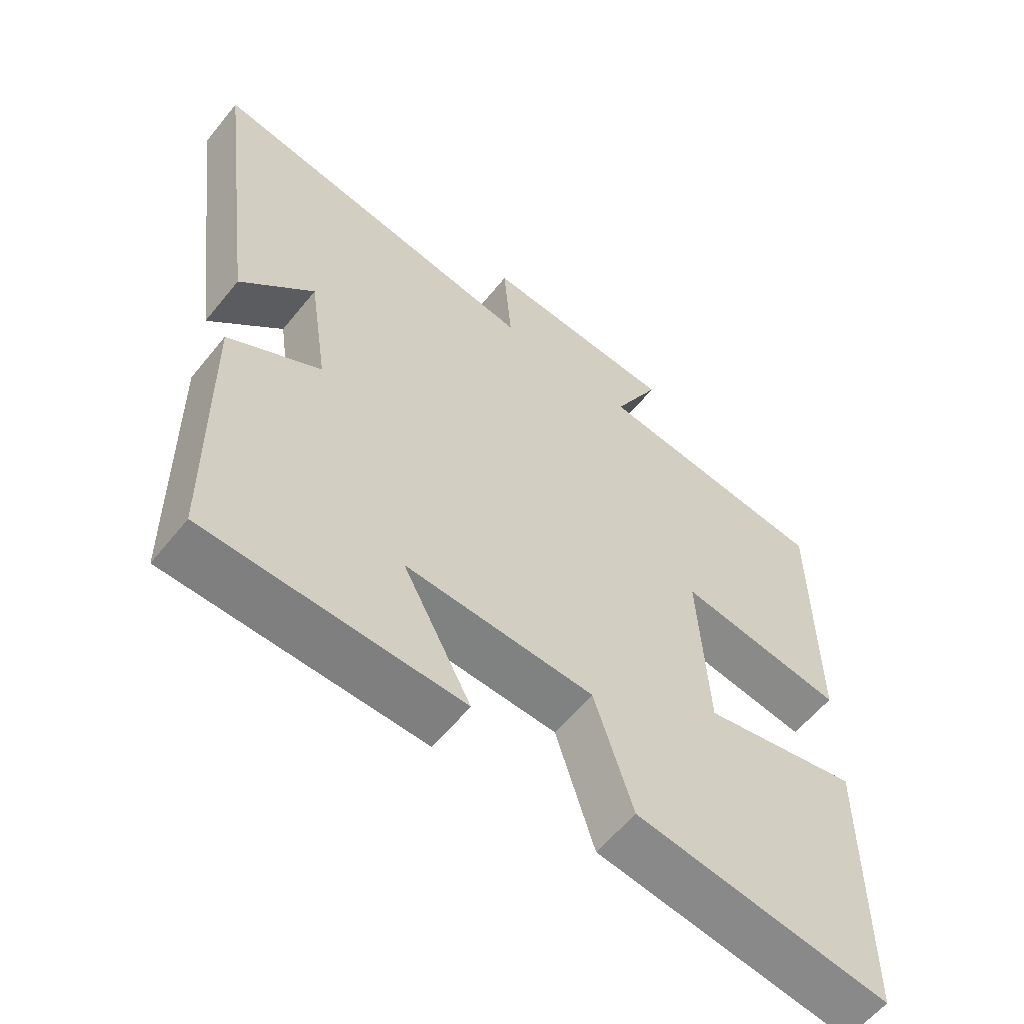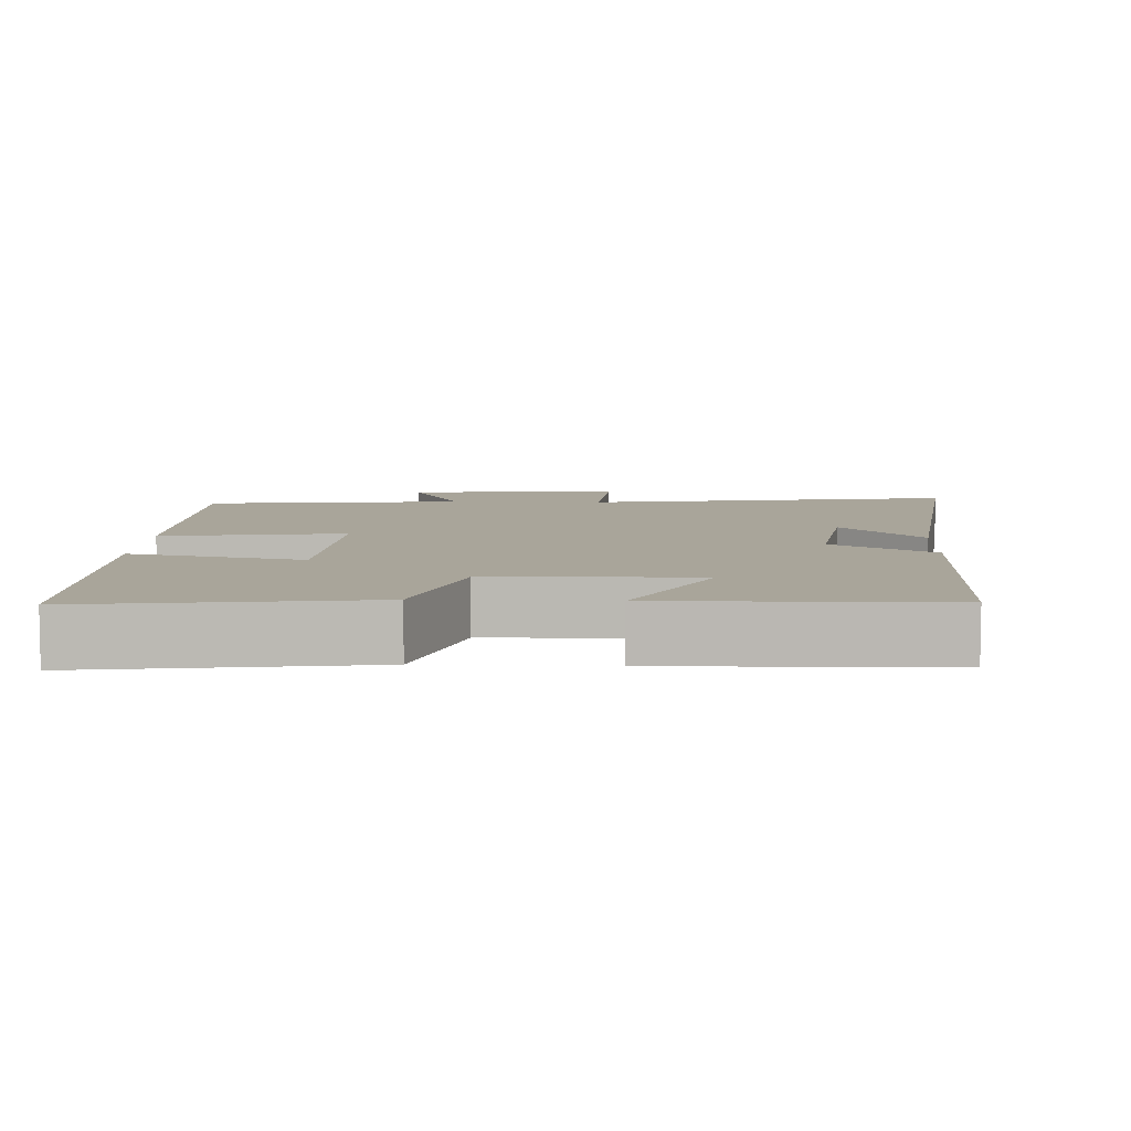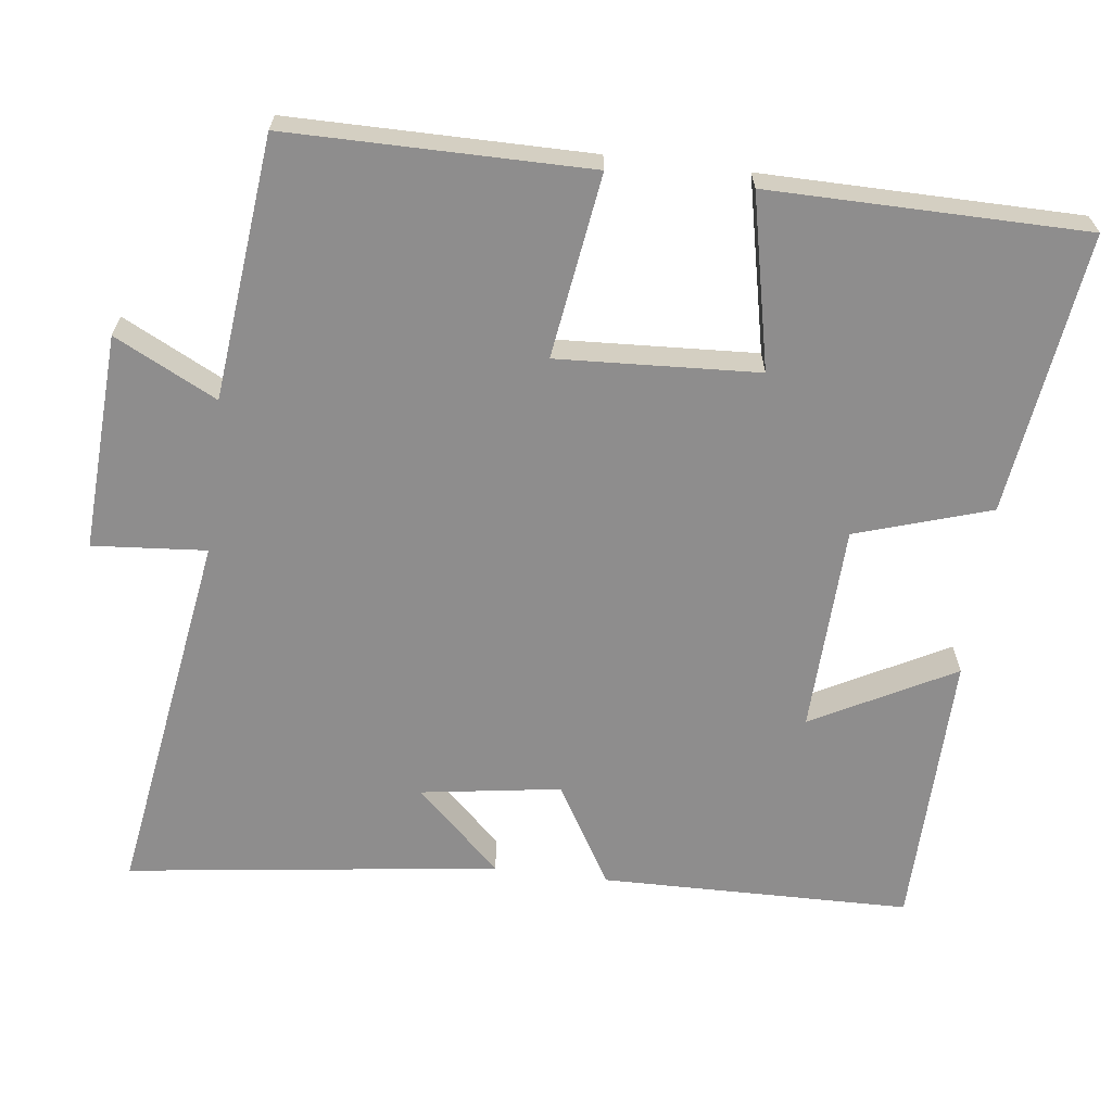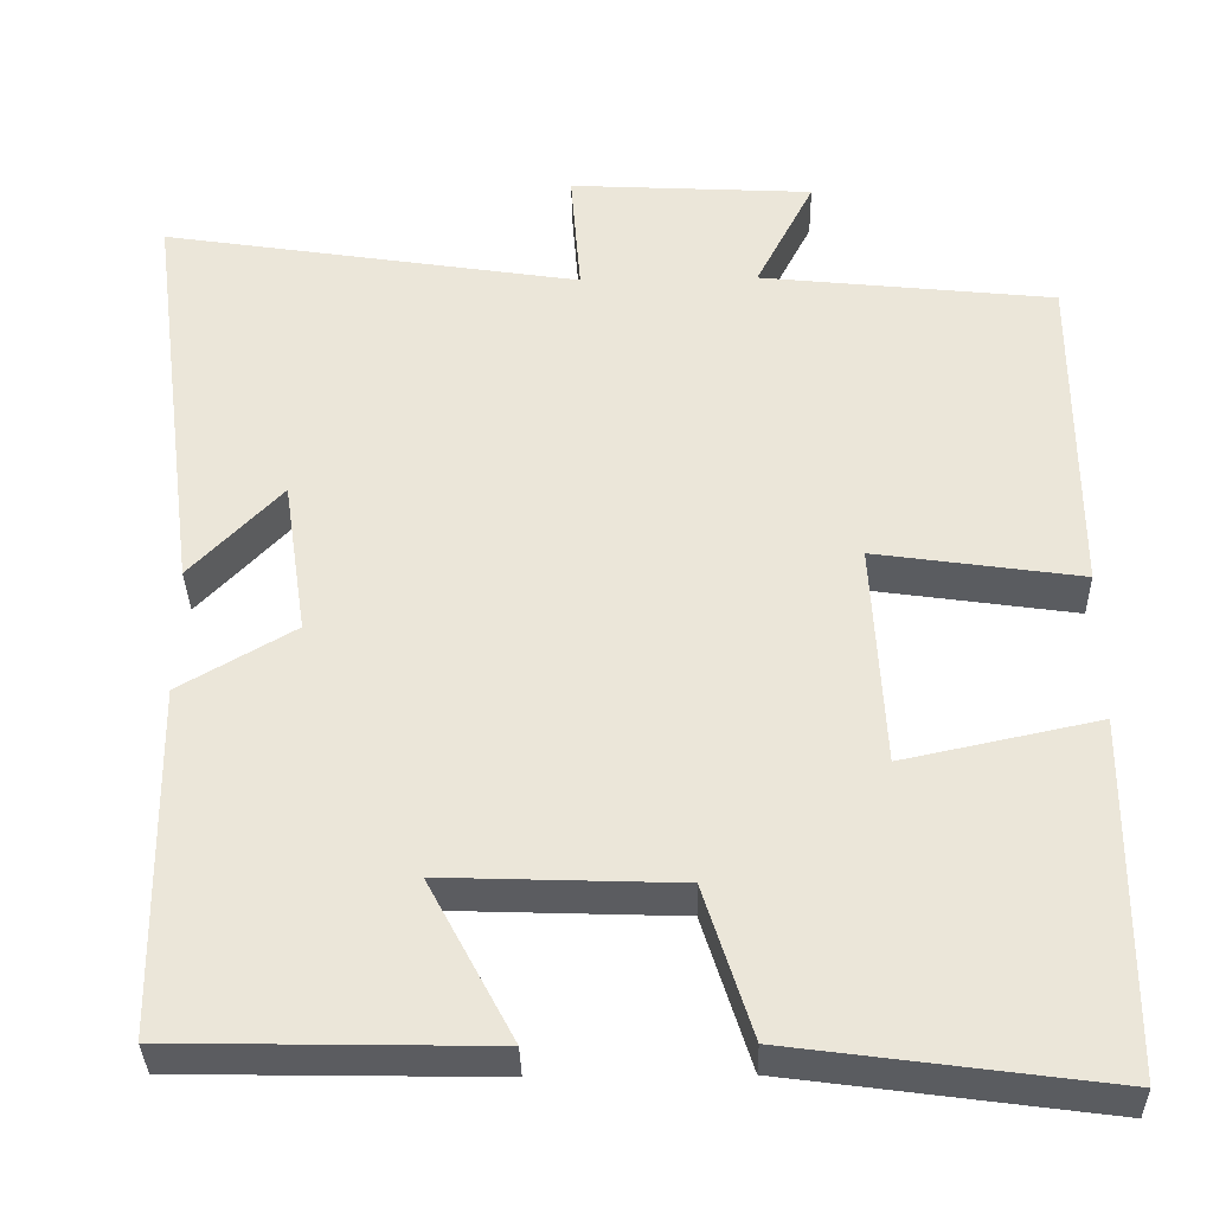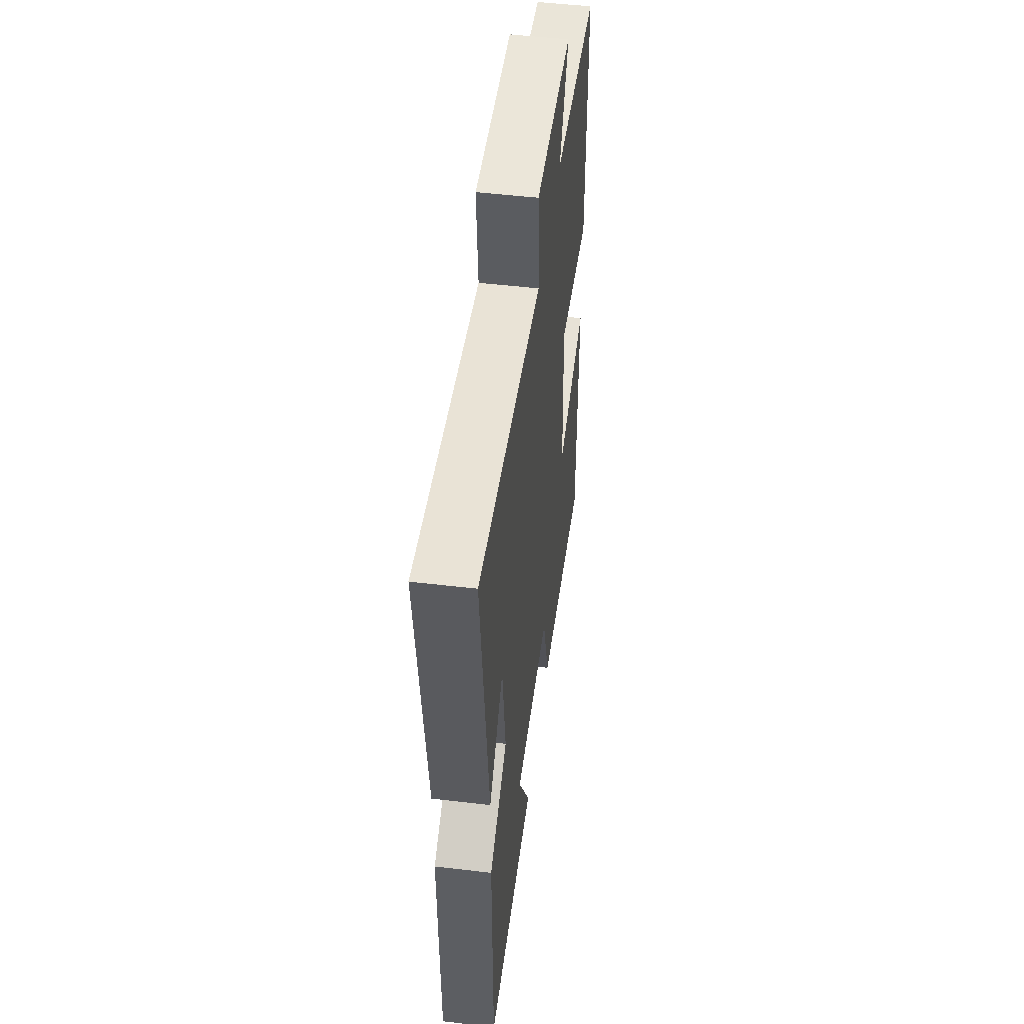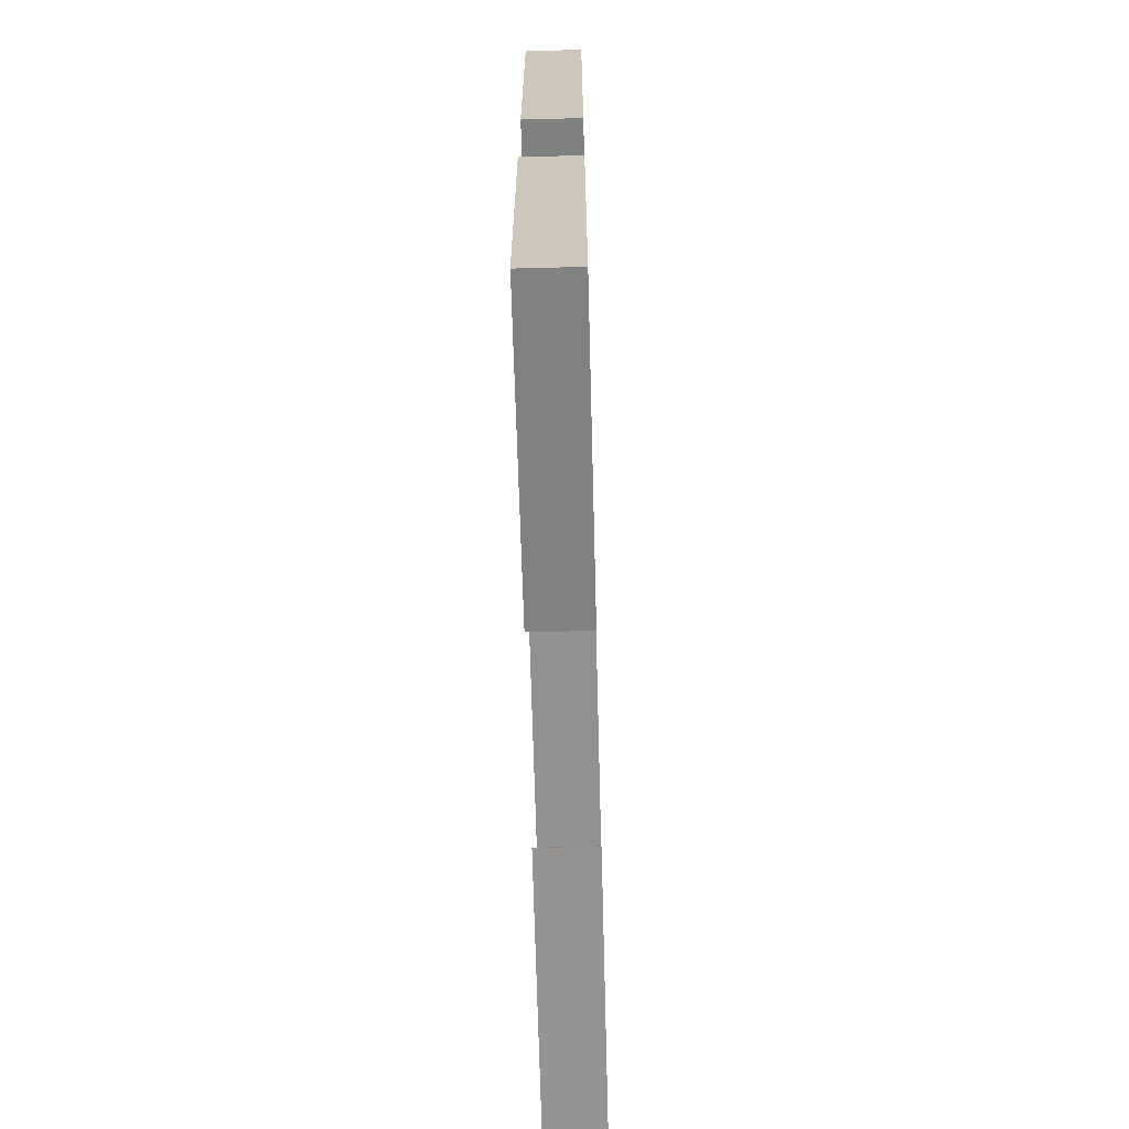
<metadata>
{"format":"obj","ext":"obj","renderer":"f3d","projection":"perspective","resolution":1024,"background":"white","views":[{"elev":-59.2,"azim":-38.7,"up":"+Z"},{"elev":7.5,"azim":-177.7,"up":"+Y"},{"elev":-64.7,"azim":83.0,"up":"+Y"},{"elev":-35.0,"azim":1.2,"up":"+Z"},{"elev":50.6,"azim":-82.6,"up":"+Z"},{"elev":-68.2,"azim":91.5,"up":"+Z"}]}
</metadata>
<code>
v 0.5 0.07 0.462
v 0.5 0.07 0.058
v 0.253 0.07 0.094
v 0.267 0.07 -0.176
v 0.5 0.07 -0.126
v 0.496 0.07 -0.551
v 0.118 0.07 -0.5
v 0.061 0.07 -0.319
v -0.219 0.07 -0.309
v -0.118 0.07 -0.5
v -0.494 0.07 -0.493
v -0.5 0.07 -0.076
v -0.363 0.07 0.004
v -0.391 0.07 0.192
v -0.5 0.07 0.078
v -0.565 0.07 0.579
v -0.063 0.07 0.5
v -0.075 0.07 0.653
v 0.217 0.07 0.637
v 0.147 0.07 0.5
v 0.5 0 0.462
v 0.5 0 0.058
v 0.253 0 0.094
v 0.267 0 -0.176
v 0.5 0 -0.126
v 0.496 0 -0.551
v 0.118 0 -0.5
v 0.061 0 -0.319
v -0.219 0 -0.309
v -0.118 0 -0.5
v -0.494 0 -0.493
v -0.5 0 -0.076
v -0.363 0 0.004
v -0.391 0 0.192
v -0.5 0 0.078
v -0.565 0 0.579
v -0.063 0 0.5
v -0.075 0 0.653
v 0.217 0 0.637
v 0.147 0 0.5
f 17 18 19 20
f 1 2 3
f 20 1 3
f 17 20 3
f 16 17 3 4
f 14 15 16
f 14 16 4
f 13 14 4
f 12 13 4
f 9 10 11 12
f 8 9 12 4
f 6 7 8
f 5 6 8
f 4 5 8
f 40 39 38 37
f 23 22 21
f 23 21 40
f 23 40 37
f 24 23 37 36
f 36 35 34
f 24 36 34
f 24 34 33
f 24 33 32
f 32 31 30 29
f 24 32 29 28
f 28 27 26
f 28 26 25
f 28 25 24
f 1 21 22 2
f 2 22 23 3
f 3 23 24 4
f 4 24 25 5
f 5 25 26 6
f 6 26 27 7
f 7 27 28 8
f 8 28 29 9
f 9 29 30 10
f 10 30 31 11
f 11 31 32 12
f 12 32 33 13
f 13 33 34 14
f 14 34 35 15
f 15 35 36 16
f 16 36 37 17
f 17 37 38 18
f 18 38 39 19
f 19 39 40 20
f 20 40 21 1

</code>
